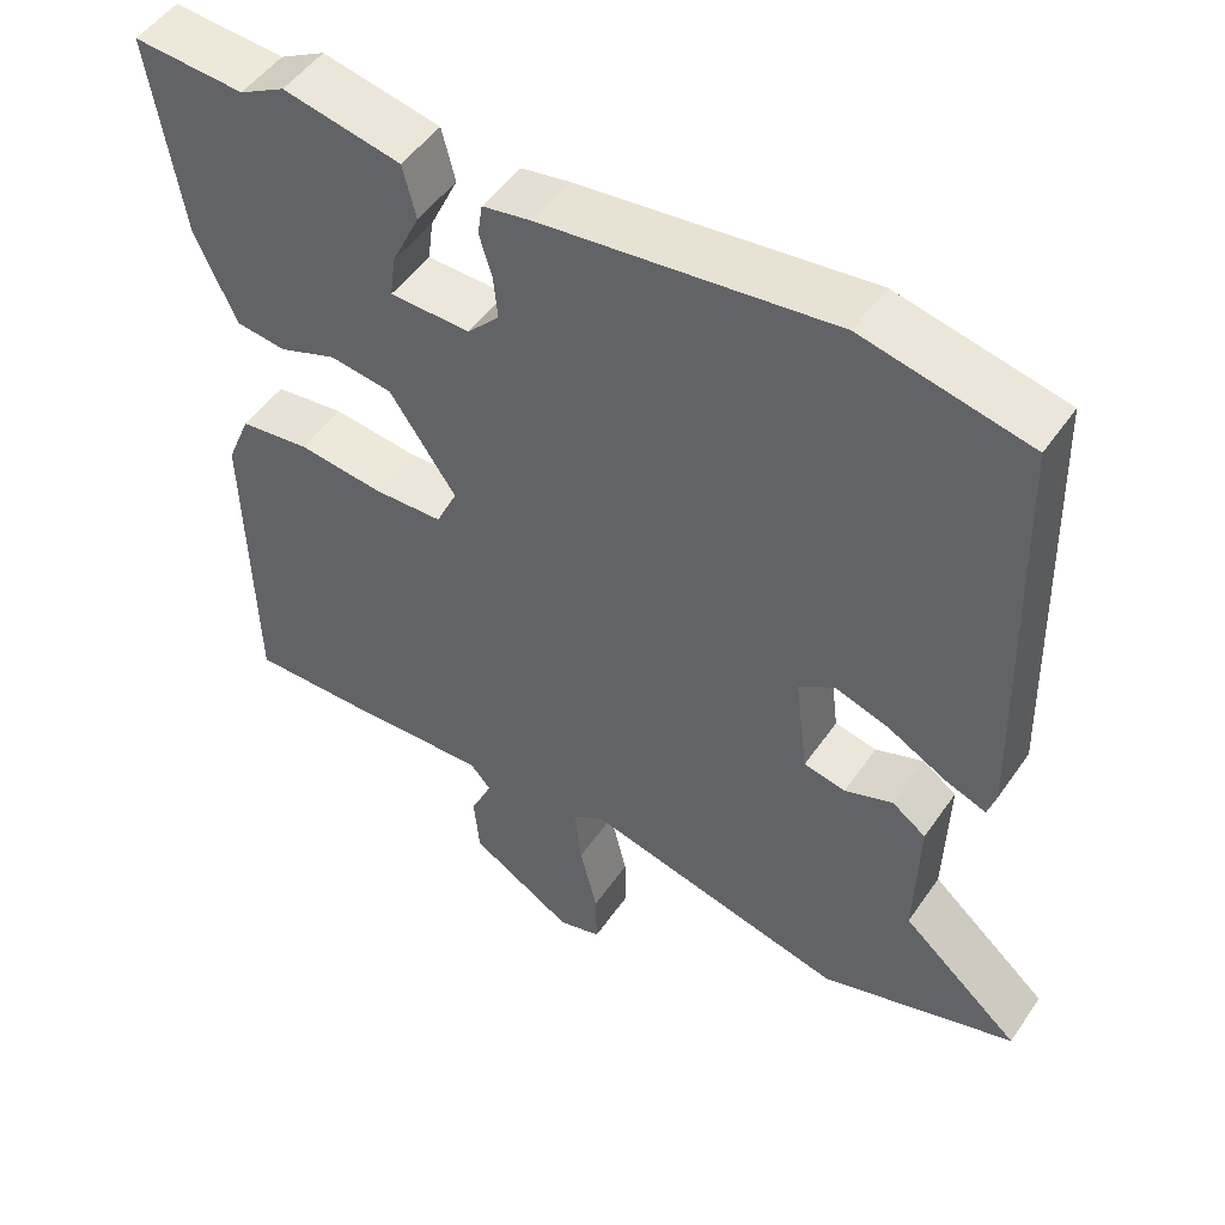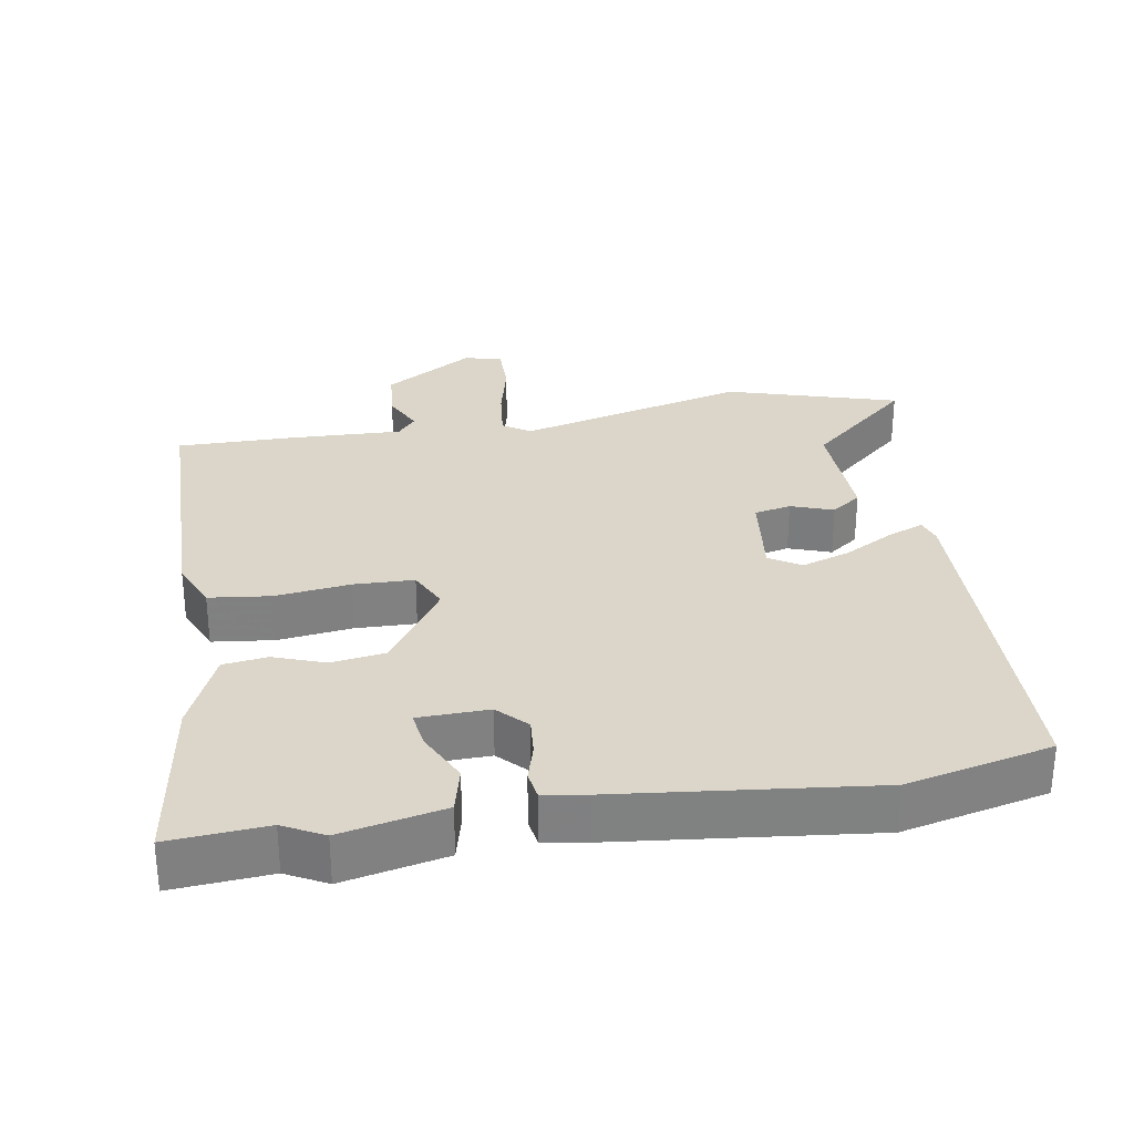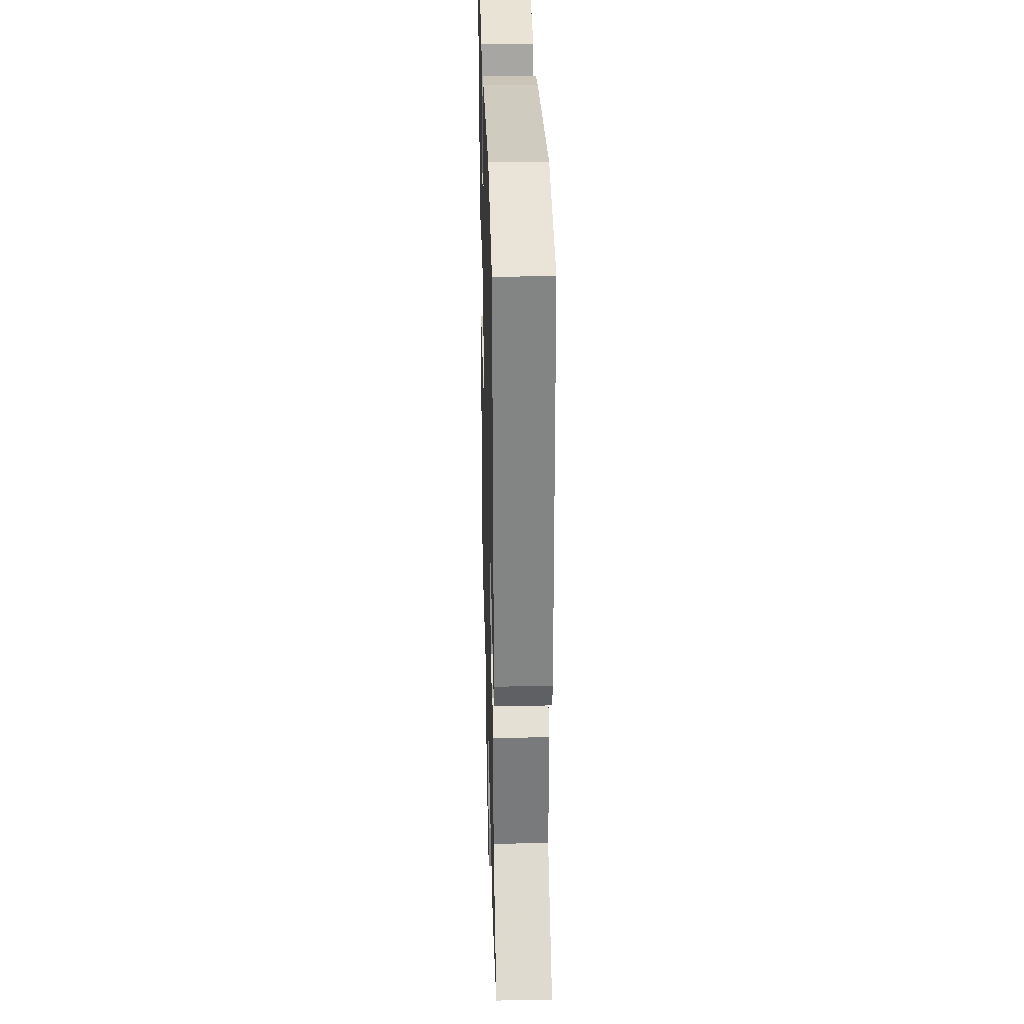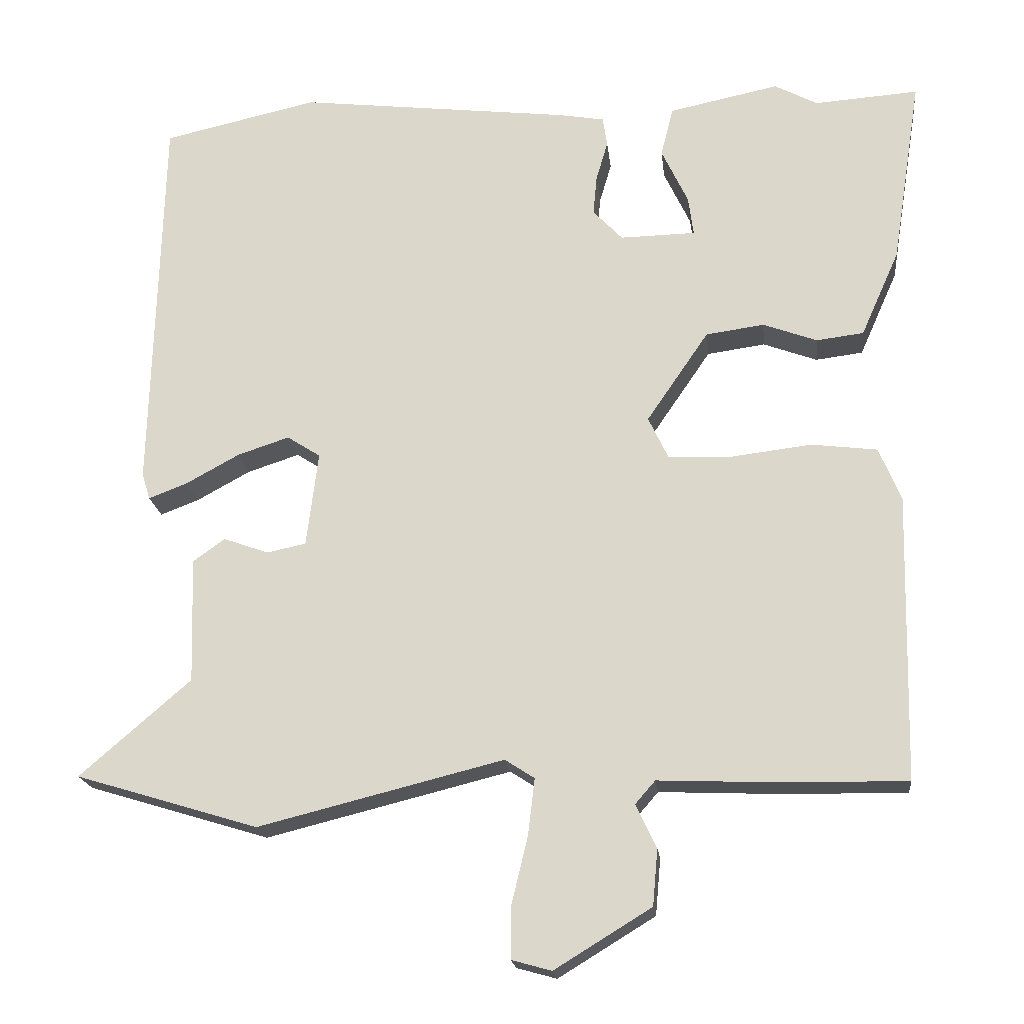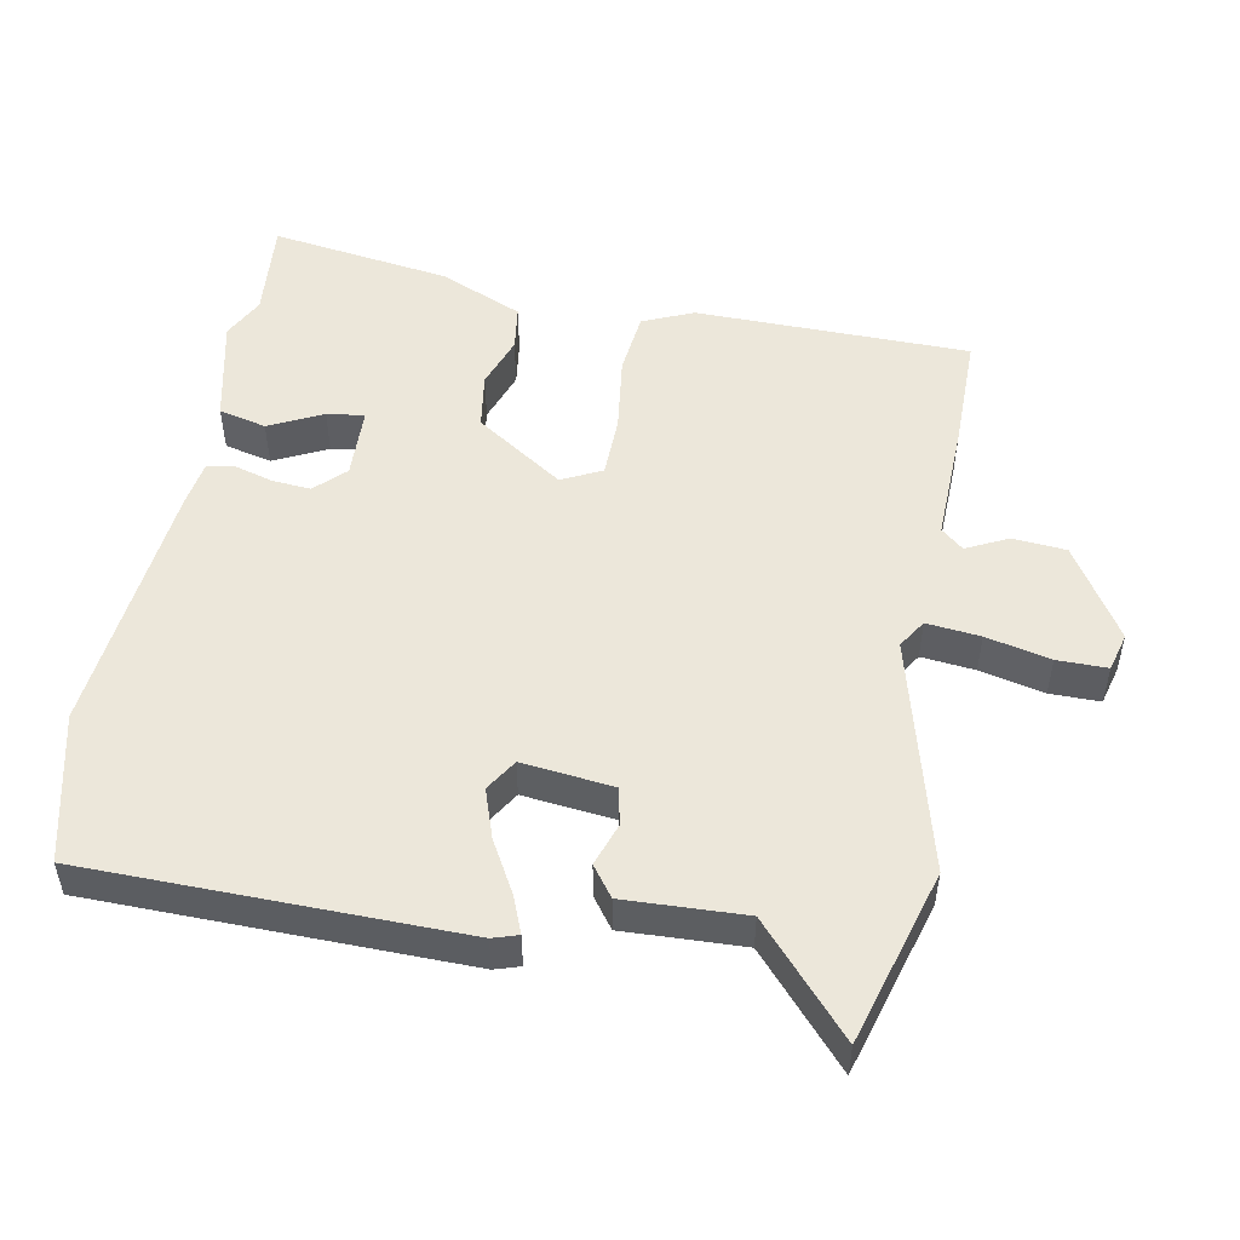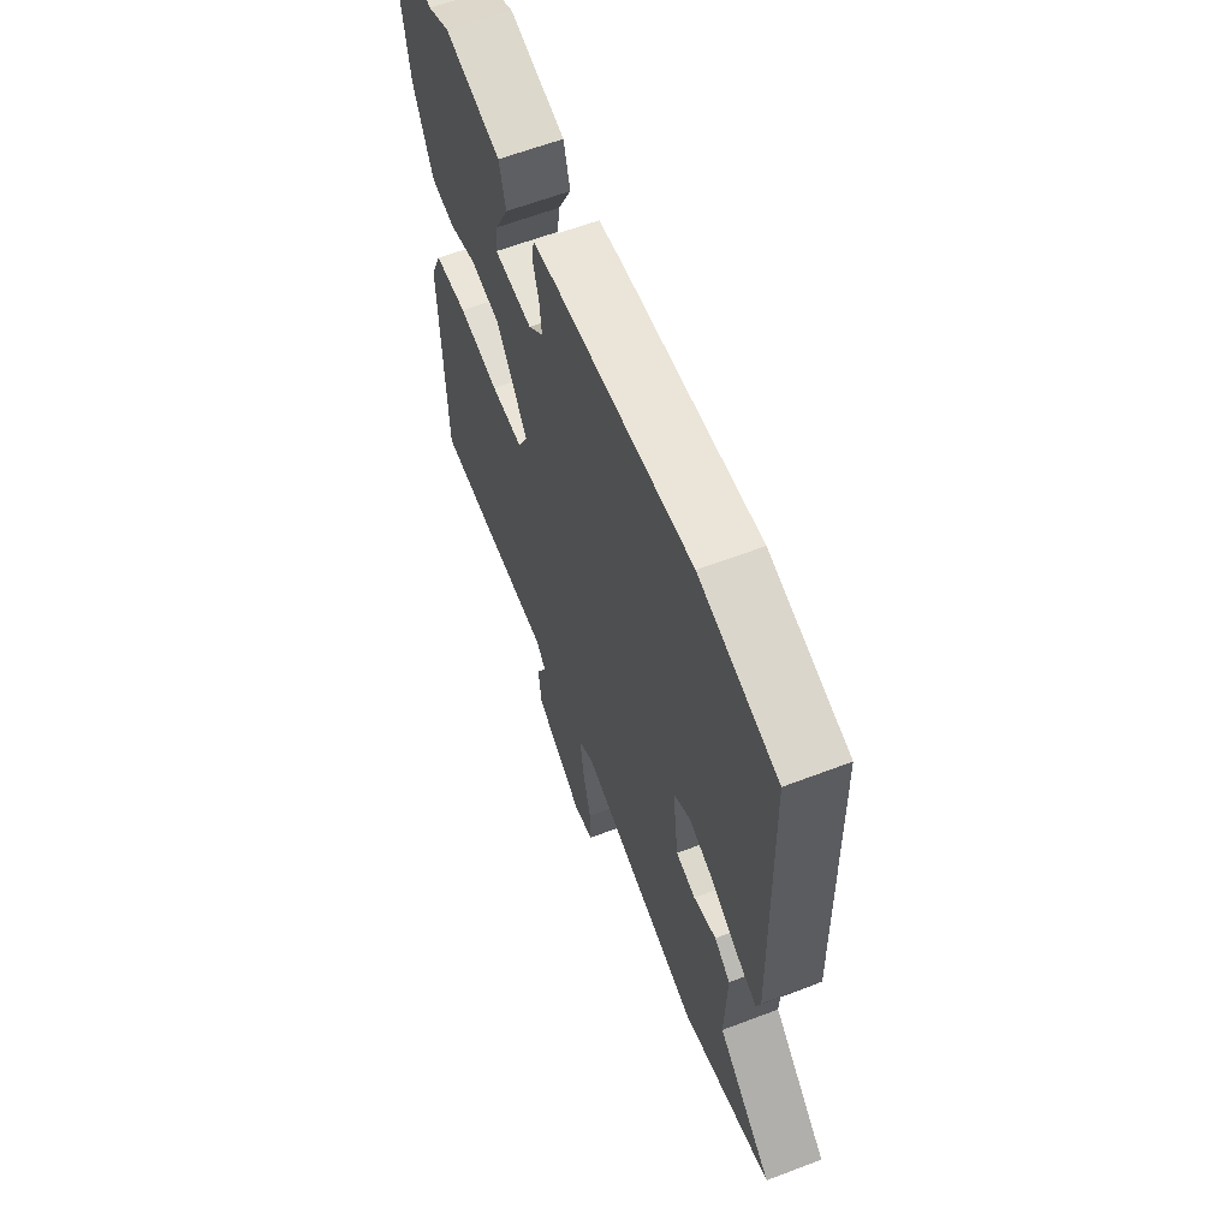
<metadata>
{"format":"obj","ext":"obj","renderer":"f3d","projection":"perspective","resolution":1024,"background":"white","views":[{"elev":49.7,"azim":33.3,"up":"+Z"},{"elev":30.0,"azim":-9.8,"up":"+Y"},{"elev":30.4,"azim":88.5,"up":"+Z"},{"elev":-19.2,"azim":-173.7,"up":"+Z"},{"elev":51.4,"azim":99.9,"up":"+Y"},{"elev":62.4,"azim":68.9,"up":"+Z"}]}
</metadata>
<code>
v 0.32 0.07 0.54
v 0.53 0.07 0.493
v 0.544 0.07 -0.035
v 0.533 0.07 -0.071
v 0.481 0.07 -0.051
v 0.408 0.07 -0.011
v 0.338 0.07 0.012
v 0.293 0.07 -0.017
v 0.309 0.07 -0.146
v 0.362 0.07 -0.157
v 0.423 0.07 -0.135
v 0.466 0.07 -0.166
v 0.461 0.07 -0.336
v 0.611 0.07 -0.466
v 0.364 0.07 -0.541
v 0.032 0.07 -0.458
v -0.008 0.07 -0.484
v 0.001 0.07 -0.56
v 0.023 0.07 -0.651
v 0.024 0.07 -0.722
v -0.03 0.07 -0.737
v -0.161 0.07 -0.657
v -0.168 0.07 -0.581
v -0.14 0.07 -0.522
v -0.167 0.07 -0.491
v -0.337 0.07 -0.498
v -0.499 0.07 -0.5
v -0.508 0.07 -0.112
v -0.478 0.07 -0.04
v -0.389 0.07 -0.029
v -0.281 0.07 -0.042
v -0.194 0.07 -0.039
v -0.167 0.07 0.018
v -0.251 0.07 0.141
v -0.33 0.07 0.152
v -0.403 0.07 0.125
v -0.467 0.07 0.133
v -0.519 0.07 0.25
v -0.559 0.07 0.504
v -0.418 0.07 0.494
v -0.36 0.07 0.525
v -0.211 0.07 0.494
v -0.194 0.07 0.427
v -0.23 0.07 0.351
v -0.237 0.07 0.298
v -0.135 0.07 0.296
v -0.095 0.07 0.338
v -0.1 0.07 0.392
v -0.116 0.07 0.446
v -0.11 0.07 0.486
v -0.047 0.07 0.497
v 0.32 0 0.54
v 0.53 0 0.493
v 0.544 0 -0.035
v 0.533 0 -0.071
v 0.481 0 -0.051
v 0.408 0 -0.011
v 0.338 0 0.012
v 0.293 0 -0.017
v 0.309 0 -0.146
v 0.362 0 -0.157
v 0.423 0 -0.135
v 0.466 0 -0.166
v 0.461 0 -0.336
v 0.611 0 -0.466
v 0.364 0 -0.541
v 0.032 0 -0.458
v -0.008 0 -0.484
v 0.001 0 -0.56
v 0.023 0 -0.651
v 0.024 0 -0.722
v -0.03 0 -0.737
v -0.161 0 -0.657
v -0.168 0 -0.581
v -0.14 0 -0.522
v -0.167 0 -0.491
v -0.337 0 -0.498
v -0.499 0 -0.5
v -0.508 0 -0.112
v -0.478 0 -0.04
v -0.389 0 -0.029
v -0.281 0 -0.042
v -0.194 0 -0.039
v -0.167 0 0.018
v -0.251 0 0.141
v -0.33 0 0.152
v -0.403 0 0.125
v -0.467 0 0.133
v -0.519 0 0.25
v -0.559 0 0.504
v -0.418 0 0.494
v -0.36 0 0.525
v -0.211 0 0.494
v -0.194 0 0.427
v -0.23 0 0.351
v -0.237 0 0.298
v -0.135 0 0.296
v -0.095 0 0.338
v -0.1 0 0.392
v -0.116 0 0.446
v -0.11 0 0.486
v -0.047 0 0.497
f 48 49 50 51
f 47 48 51 1
f 46 47 1 2
f 41 42 43 44
f 40 41 44 45
f 39 40 45
f 38 39 45
f 35 36 37 38
f 34 35 38 45
f 33 34 45 46
f 28 29 30 31
f 28 31 32
f 25 26 27 28
f 25 28 32
f 24 25 32 33
f 22 23 24
f 21 22 24
f 18 19 20 21
f 17 18 21 24
f 16 17 24 33
f 13 14 15 16
f 10 11 12 13
f 9 10 13 16
f 8 9 16 33
f 3 4 5 6
f 3 6 7
f 2 3 7
f 8 33 46
f 2 7 8 46
f 102 101 100 99
f 52 102 99 98
f 53 52 98 97
f 95 94 93 92
f 96 95 92 91
f 96 91 90
f 96 90 89
f 89 88 87 86
f 96 89 86 85
f 97 96 85 84
f 82 81 80 79
f 83 82 79
f 79 78 77 76
f 83 79 76
f 84 83 76 75
f 75 74 73
f 75 73 72
f 72 71 70 69
f 75 72 69 68
f 84 75 68 67
f 67 66 65 64
f 64 63 62 61
f 67 64 61 60
f 84 67 60 59
f 57 56 55 54
f 58 57 54
f 58 54 53
f 97 84 59
f 97 59 58 53
f 1 52 53 2
f 2 53 54 3
f 3 54 55 4
f 4 55 56 5
f 5 56 57 6
f 6 57 58 7
f 7 58 59 8
f 8 59 60 9
f 9 60 61 10
f 10 61 62 11
f 11 62 63 12
f 12 63 64 13
f 13 64 65 14
f 14 65 66 15
f 15 66 67 16
f 16 67 68 17
f 17 68 69 18
f 18 69 70 19
f 19 70 71 20
f 20 71 72 21
f 21 72 73 22
f 22 73 74 23
f 23 74 75 24
f 24 75 76 25
f 25 76 77 26
f 26 77 78 27
f 27 78 79 28
f 28 79 80 29
f 29 80 81 30
f 30 81 82 31
f 31 82 83 32
f 32 83 84 33
f 33 84 85 34
f 34 85 86 35
f 35 86 87 36
f 36 87 88 37
f 37 88 89 38
f 38 89 90 39
f 39 90 91 40
f 40 91 92 41
f 41 92 93 42
f 42 93 94 43
f 43 94 95 44
f 44 95 96 45
f 45 96 97 46
f 46 97 98 47
f 47 98 99 48
f 48 99 100 49
f 49 100 101 50
f 50 101 102 51
f 51 102 52 1

</code>
